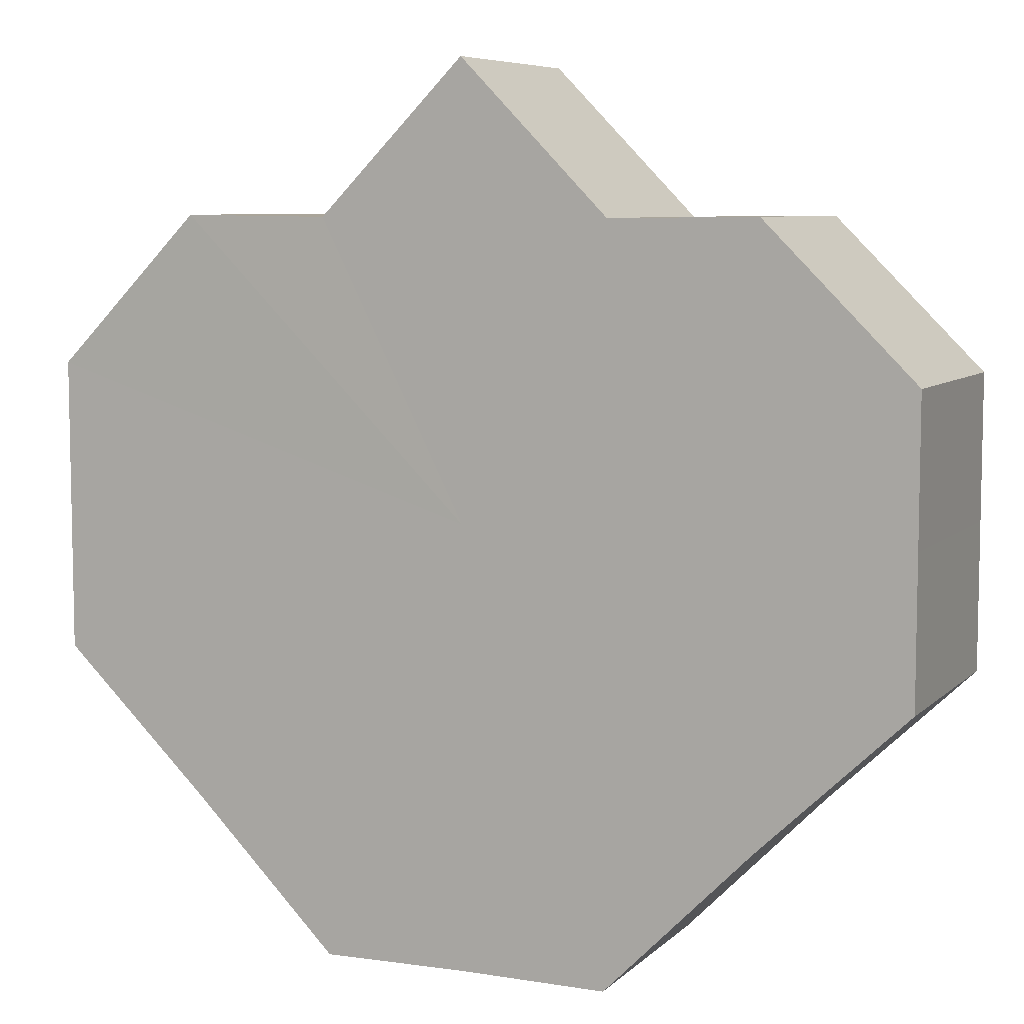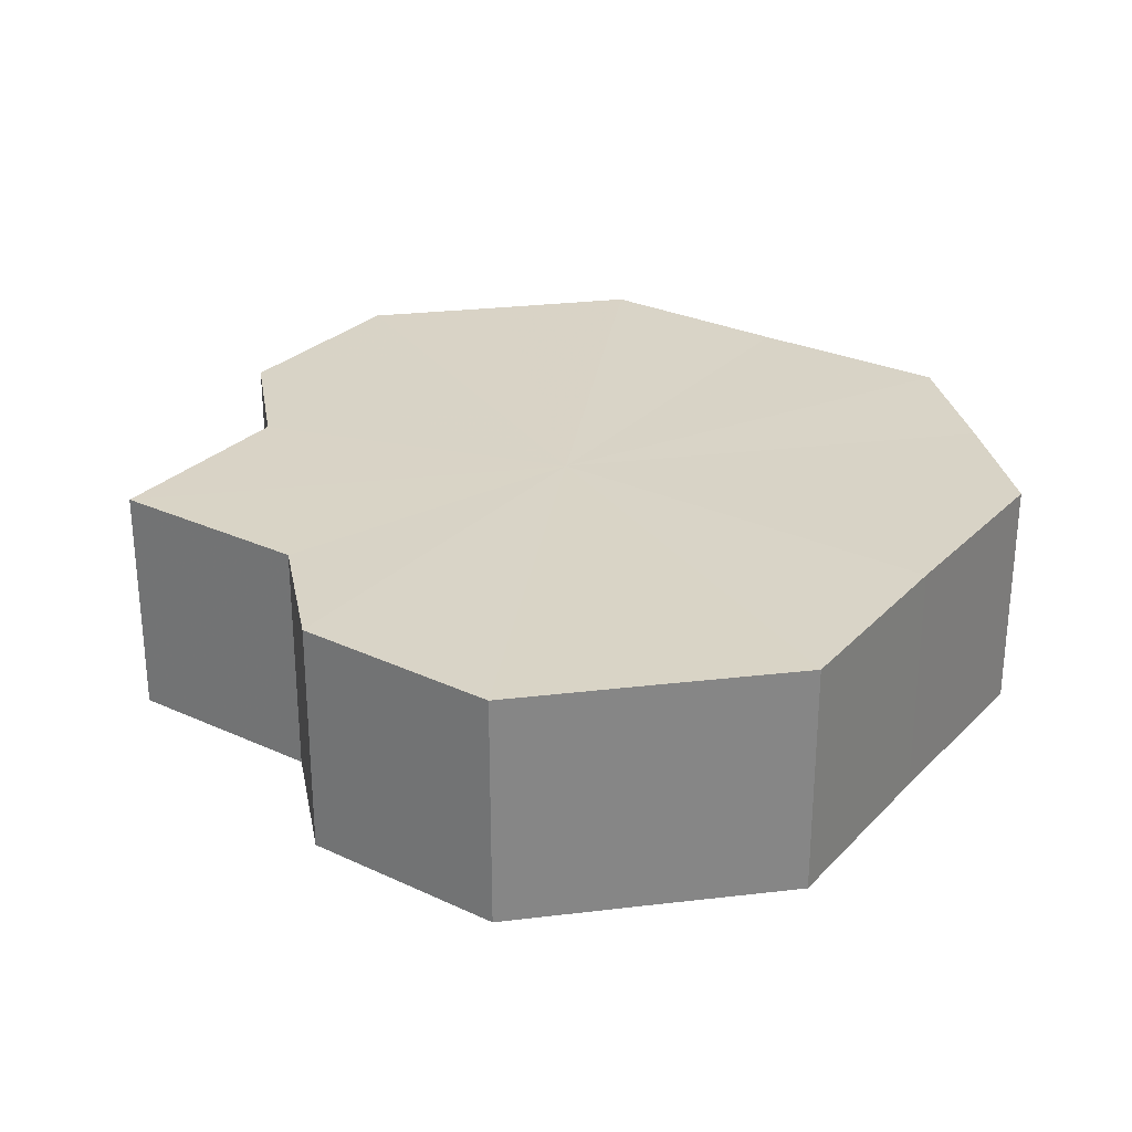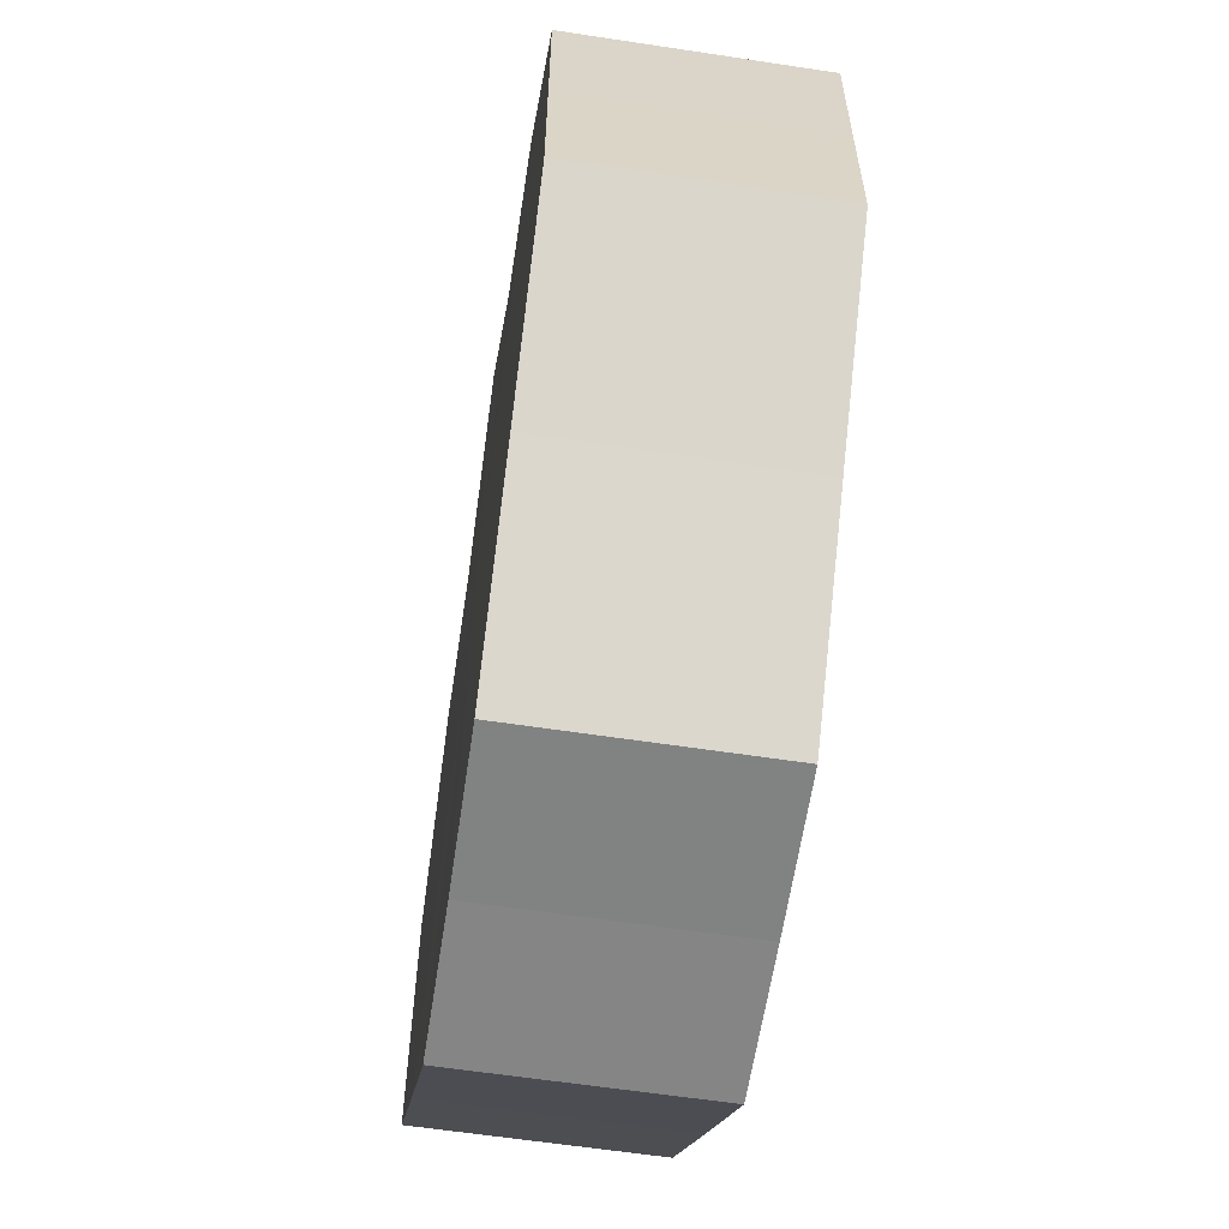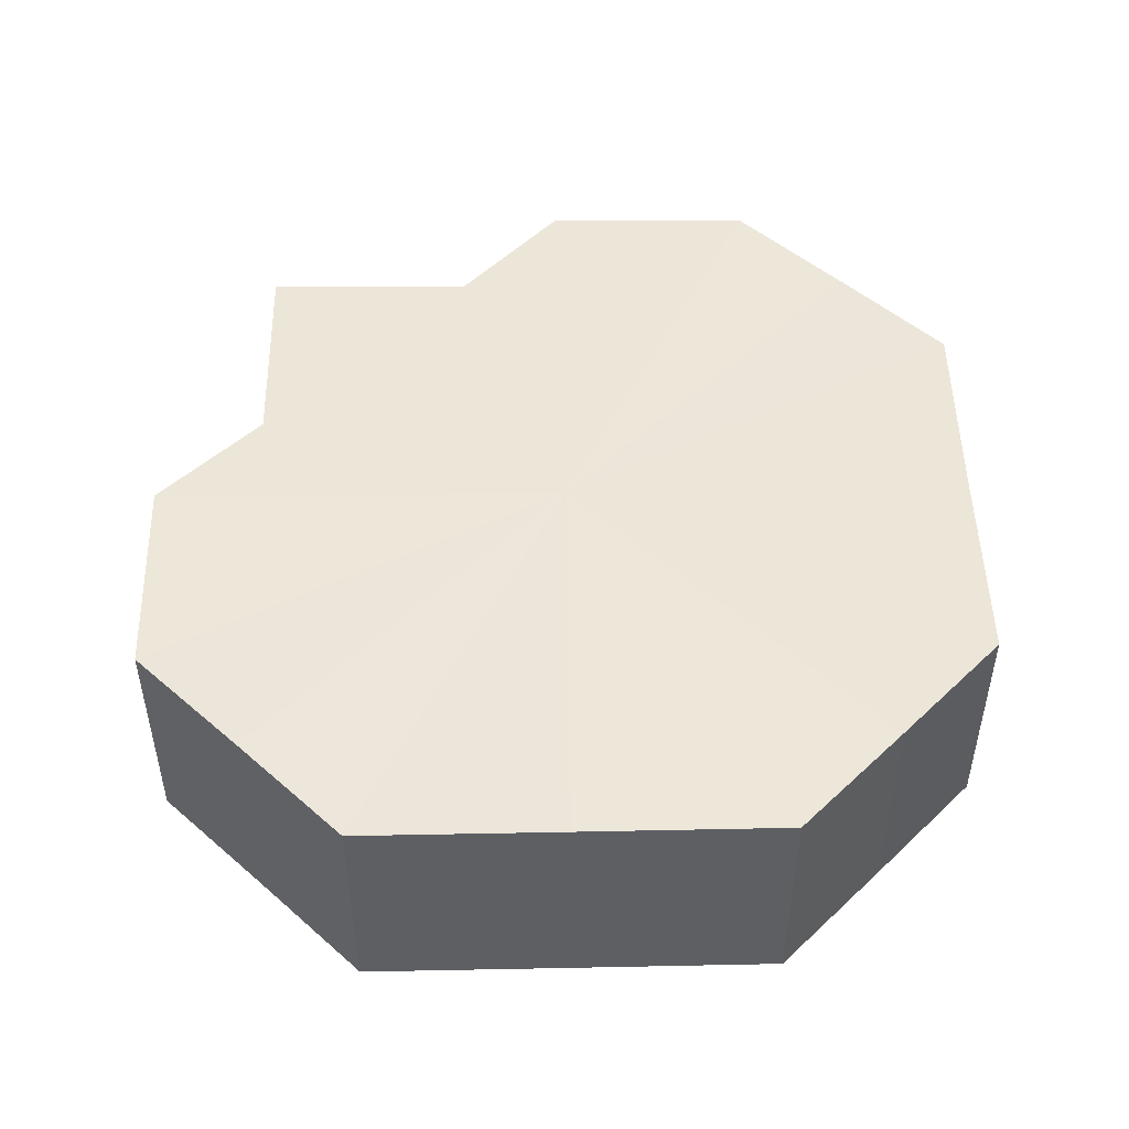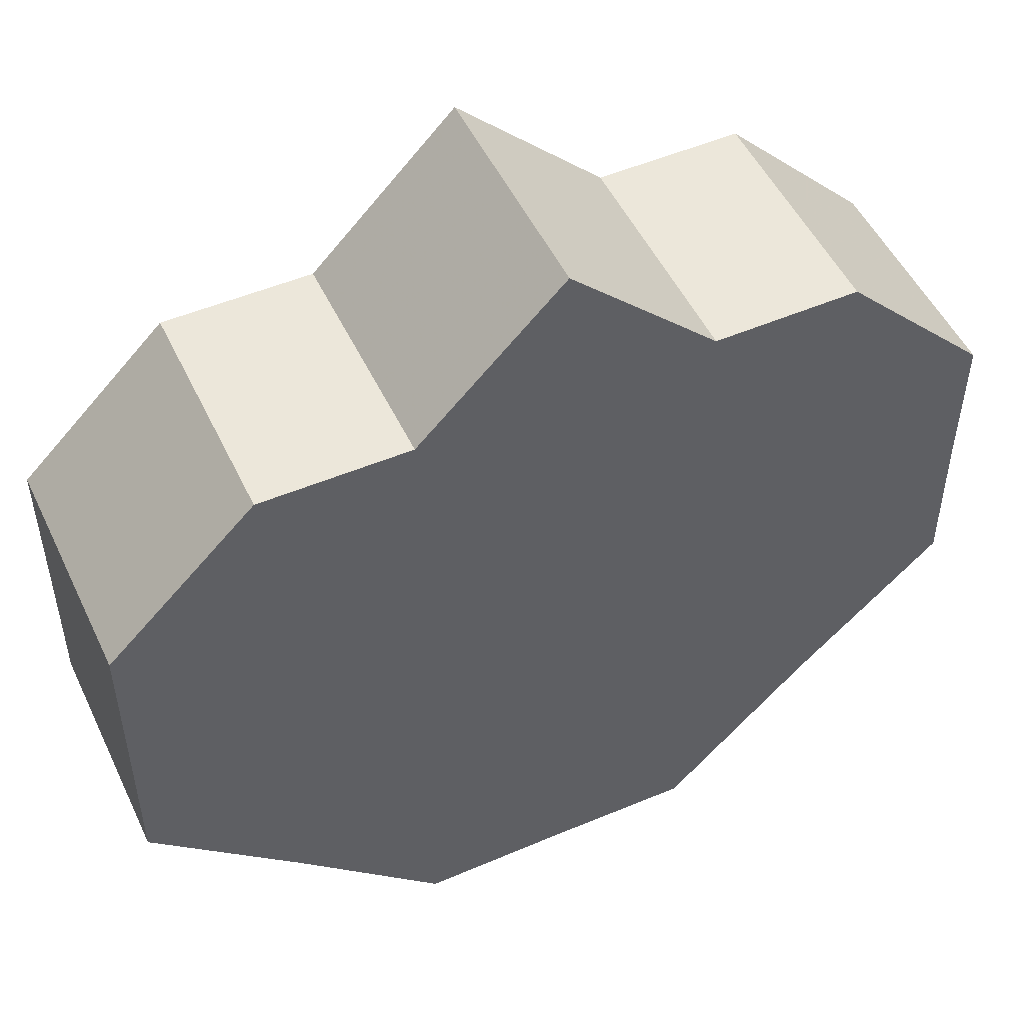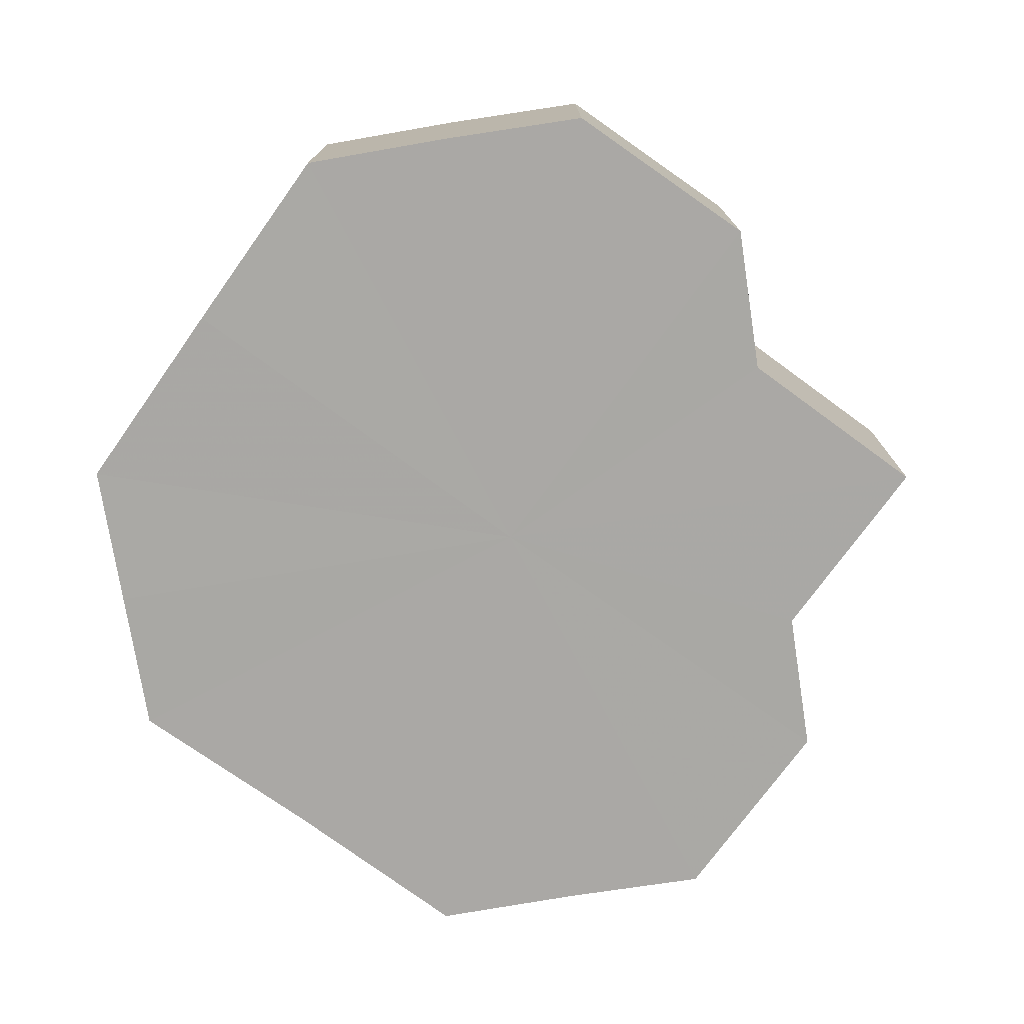
<metadata>
{"format":"obj","ext":"obj","renderer":"f3d","projection":"perspective","resolution":1024,"background":"white","views":[{"elev":7.4,"azim":-156.6,"up":"+Y"},{"elev":28.3,"azim":-100.2,"up":"+Z"},{"elev":-61.1,"azim":-98.6,"up":"+Y"},{"elev":49.3,"azim":-46.2,"up":"+Z"},{"elev":50.9,"azim":-24.9,"up":"+Y"},{"elev":-75.1,"azim":99.1,"up":"+Z"}]}
</metadata>
<code>
o 28291
v 2204 1864 8.36
v 2204 1864 8.36
v 2204 1864 8.344
v 2204 1864 8.36
v 2204 1864 8.344
v 2204 1864 8.36
v 2204 1864 8.344
v 2204 1864 8.36
v 2204 1864 8.344
v 2204 1864 8.36
v 2204 1864 8.344
v 2204 1864 8.36
v 2204 1864 8.344
v 2204 1864 8.36
v 2204 1864 8.344
v 2204 1864 8.36
v 2204 1864 8.344
v 2204 1864 8.36
v 2204 1864 8.344
v 2204 1864 8.36
v 2204 1864 8.344
v 2204 1864 8.36
v 2204 1864 8.344
v 2204 1864 8.36
v 2204 1864 8.344
v 2204 1864 8.36
v 2204 1864 8.344
v 2204 1864 8.36
v 2204 1864 8.344
v 2204 1864 8.36
v 2204 1864 8.344
v 2204 1864 8.36
v 2204 1864 8.344
v 2204 1864 8.36
v 2204 1864 8.344
v 2204 1864 8.36
v 2204 1864 8.344
v 2204 1864 8.36
v 2204 1864 8.344
v 2204 1864 8.36
v 2204 1864 8.344
v 2204 1864 8.36
v 2204 1864 8.344
v 2204 1864 8.36
v 2204 1864 8.344
v 2204 1864 8.36
v 2204 1864 8.344
v 2204 1864 8.36
v 2204 1864 8.344
v 2204 1864 8.36
v 2204 1864 8.344
v 2204 1864 8.36
v 2204 1864 8.344
v 2204 1864 8.36
v 2204 1864 8.344
v 2204 1864 8.36
v 2204 1864 8.344
v 2204 1864 8.36
v 2204 1864 8.344
v 2204 1864 8.36
v 2204 1864 8.344
v 2204 1864 8.36
v 2204 1864 8.344
v 2204 1864 8.36
v 2204 1864 8.344
v 2204 1864 8.36
v 2204 1864 8.36
v 2204 1864 8.36
v 2204 1864 8.36
v 2204 1864 8.36
v 2204 1864 8.36
v 2204 1864 8.36
v 2204 1864 8.36
v 2204 1864 8.36
v 2204 1864 8.36
v 2204 1864 8.36
v 2204 1864 8.36
v 2204 1864 8.36
v 2204 1864 8.36
v 2204 1864 8.36
v 2204 1864 8.36
v 2204 1864 8.344
v 2204 1864 8.344
v 2204 1864 8.344
v 2204 1864 8.344
v 2204 1864 8.344
v 2204 1864 8.344
v 2204 1864 8.344
v 2204 1864 8.344
v 2204 1864 8.344
v 2204 1864 8.344
v 2204 1864 8.344
v 2204 1864 8.344
v 2204 1864 8.344
v 2204 1864 8.344
v 2204 1864 8.344
v 2204 1864 8.344
v 2204 1864 8.344
f 1 2 3
f 2 4 5
f 3 6 7
f 4 8 9
f 8 10 11
f 7 12 13
f 10 14 15
f 14 16 17
f 13 18 19
f 16 20 21
f 20 22 23
f 19 24 25
f 22 26 27
f 26 28 29
f 25 30 31
f 28 32 33
f 32 34 35
f 31 36 37
f 34 38 39
f 38 40 41
f 37 42 43
f 40 44 45
f 44 46 47
f 43 48 49
f 49 50 51
f 51 52 53
f 53 54 55
f 55 56 57
f 57 58 59
f 59 60 61
f 61 62 63
f 63 64 65
f 66 64 67
f 66 68 64
f 66 67 69
f 66 70 68
f 66 69 71
f 66 72 70
f 66 71 73
f 66 74 72
f 66 73 75
f 66 76 74
f 66 75 77
f 66 78 76
f 66 77 79
f 66 80 78
f 66 79 81
f 66 81 80
f 82 83 84
f 82 85 83
f 82 84 86
f 82 87 85
f 82 86 88
f 82 89 87
f 82 88 90
f 82 91 89
f 82 90 92
f 82 93 91
f 82 92 94
f 82 95 93
f 82 94 96
f 82 97 95
f 82 96 98
f 82 98 97

</code>
